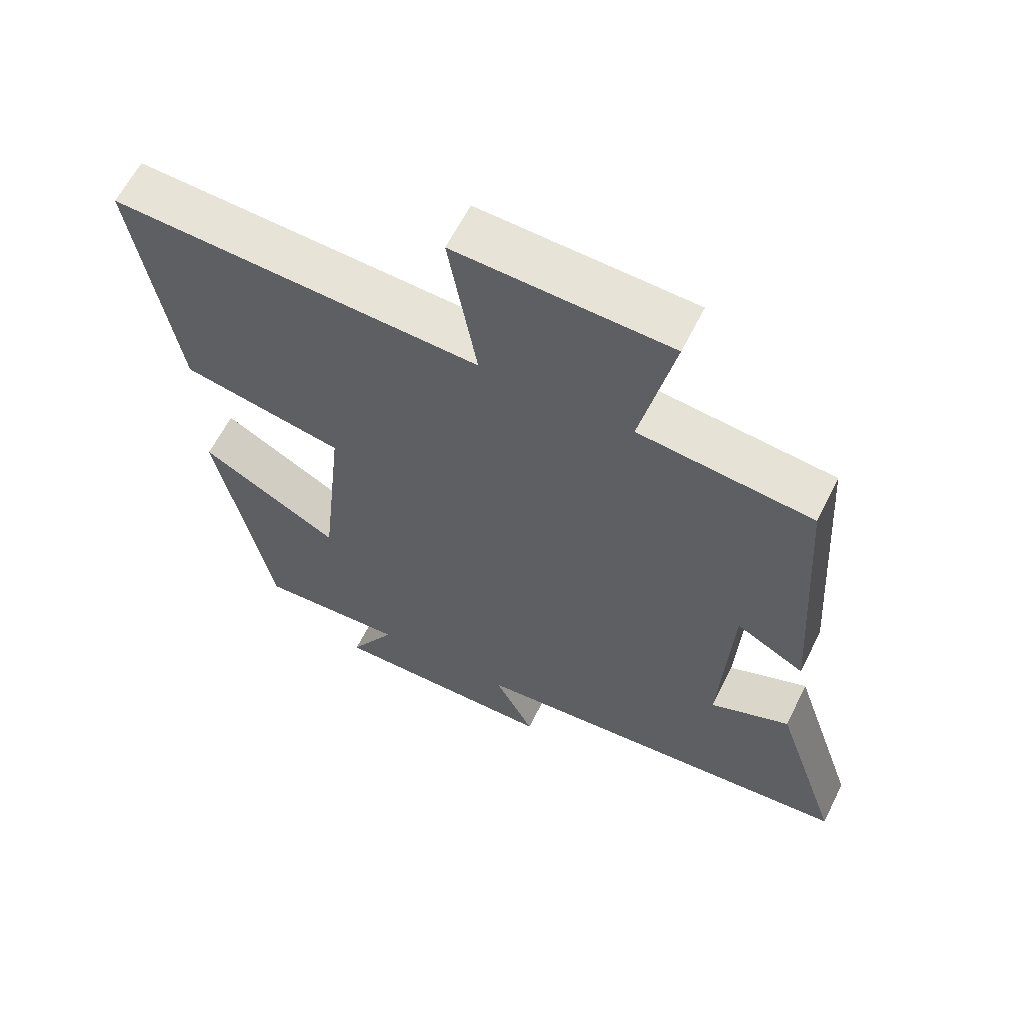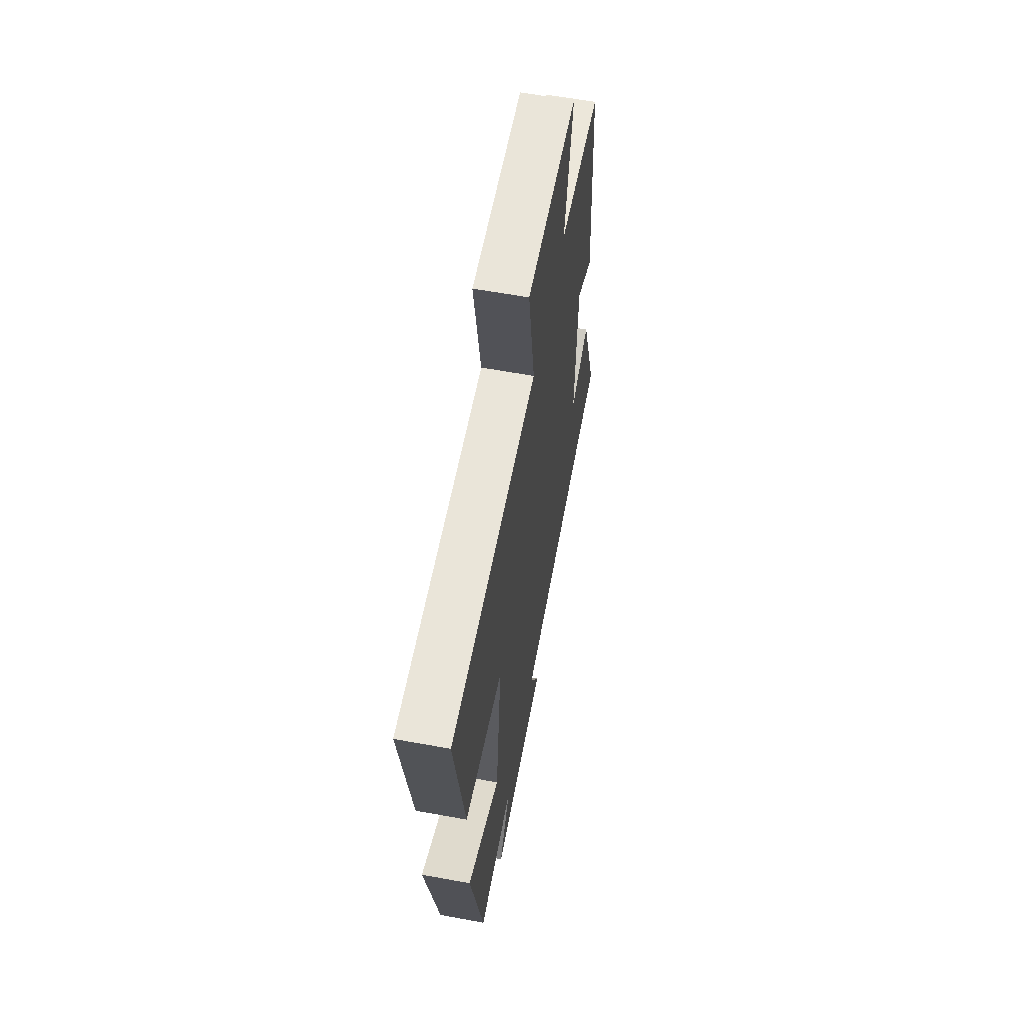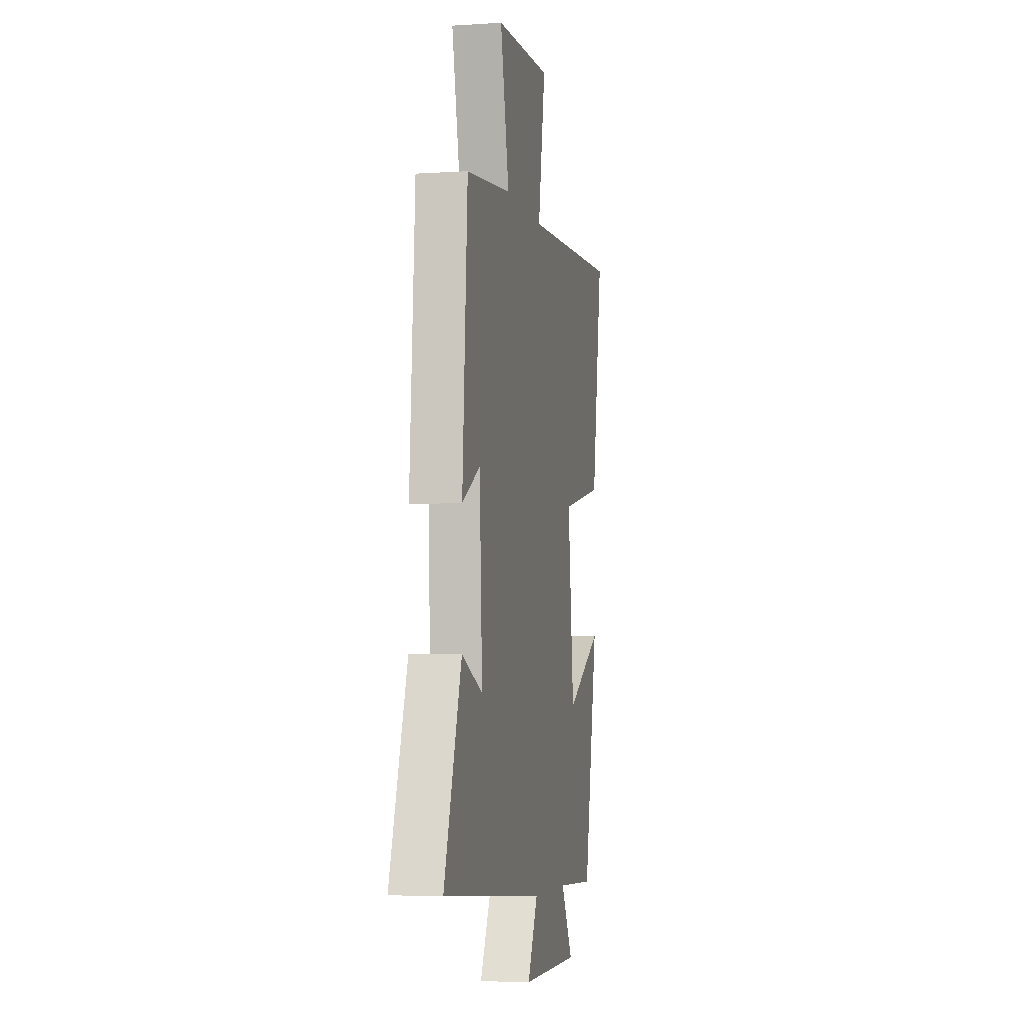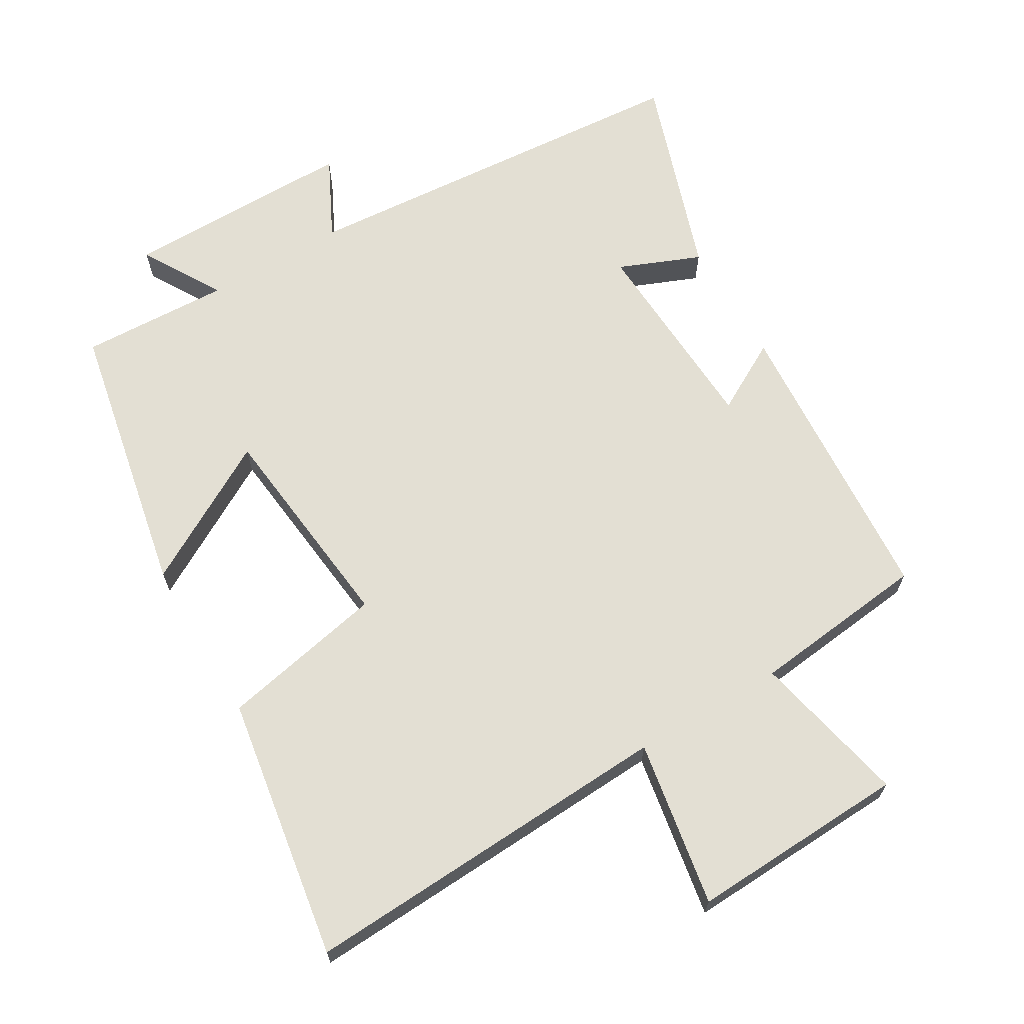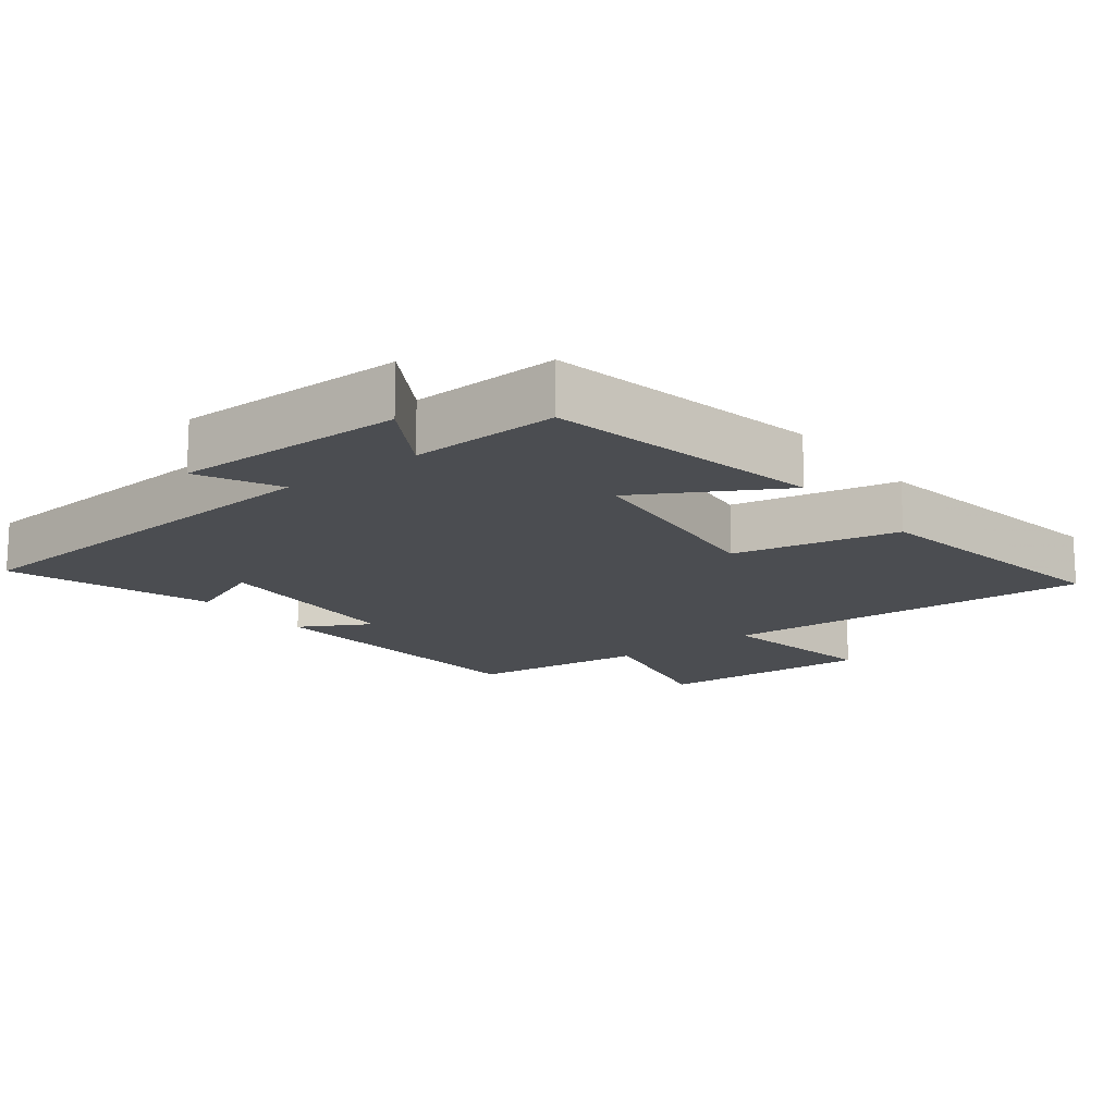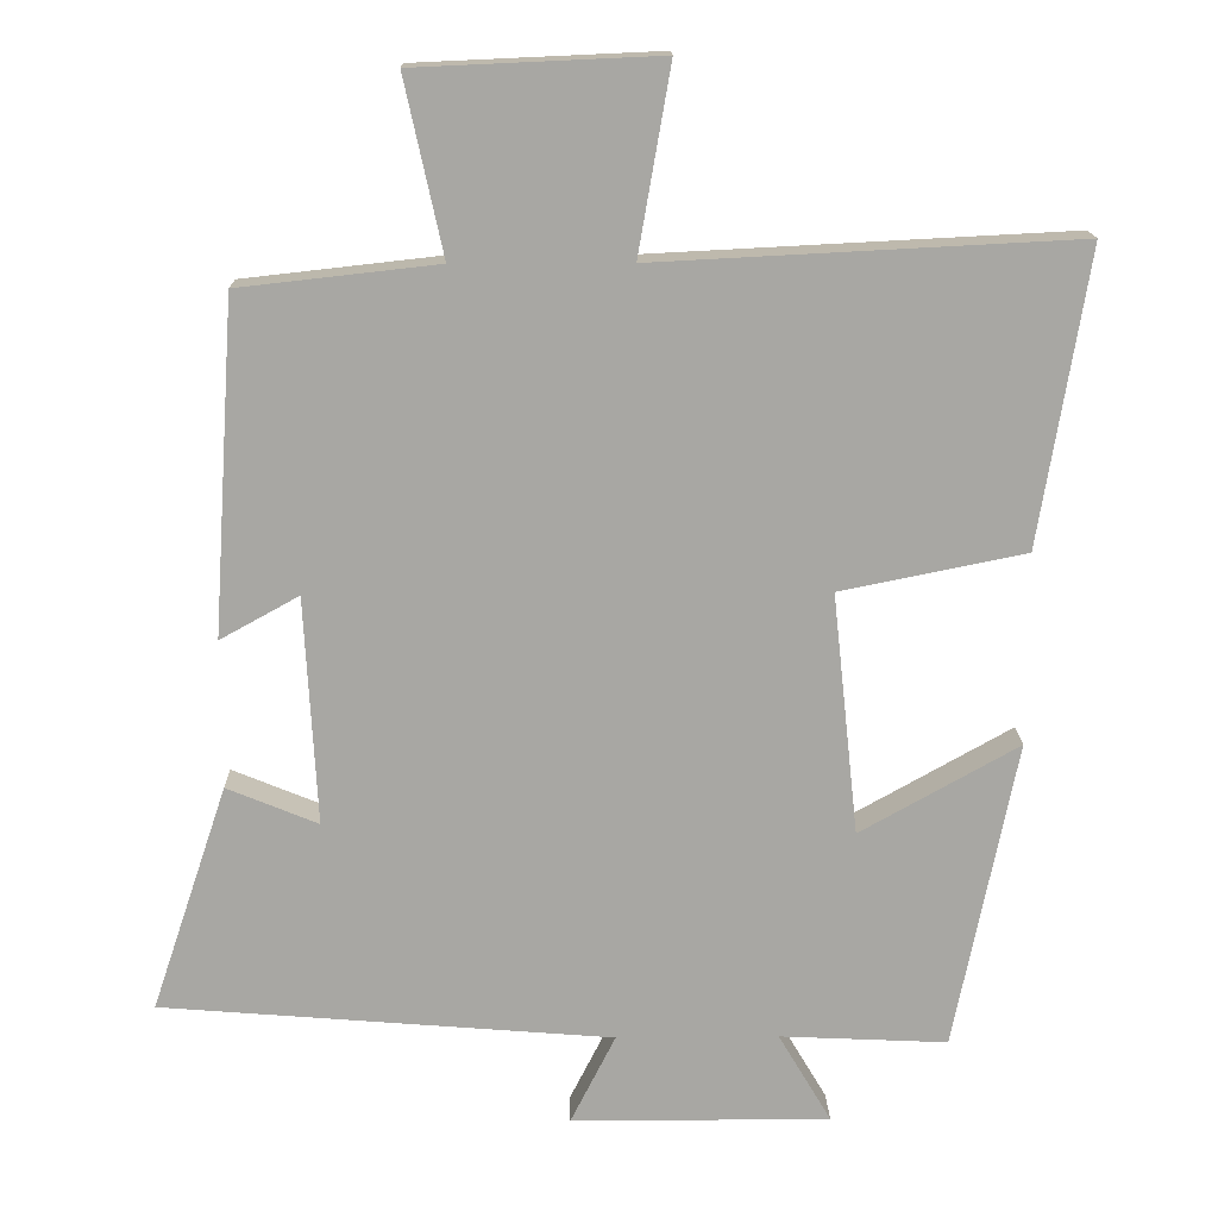
<metadata>
{"format":"obj","ext":"obj","renderer":"f3d","projection":"perspective","resolution":1024,"background":"white","views":[{"elev":61.7,"azim":26.4,"up":"+Z"},{"elev":61.1,"azim":-79.4,"up":"+Z"},{"elev":-4.7,"azim":101.7,"up":"+Z"},{"elev":66.9,"azim":-30.6,"up":"+Y"},{"elev":-15.6,"azim":-142.5,"up":"+Y"},{"elev":15.7,"azim":179.0,"up":"+Z"}]}
</metadata>
<code>
v 0.599 0.07 -0.453
v 0.01 0.07 -0.5
v 0.069 0.07 -0.617
v -0.269 0.07 -0.617
v -0.2 0.07 -0.5
v -0.419 0.07 -0.51
v -0.5 0.07 -0.106
v -0.293 0.07 -0.223
v -0.259 0.07 0.093
v -0.5 0.07 0.142
v -0.563 0.07 0.528
v -0.014 0.07 0.5
v -0.056 0.07 0.743
v 0.262 0.07 0.729
v 0.212 0.07 0.5
v 0.471 0.07 0.471
v 0.5 0.07 0.035
v 0.397 0.07 0.092
v 0.381 0.07 -0.206
v 0.5 0.07 -0.157
v 0.599 0 -0.453
v 0.01 0 -0.5
v 0.069 0 -0.617
v -0.269 0 -0.617
v -0.2 0 -0.5
v -0.419 0 -0.51
v -0.5 0 -0.106
v -0.293 0 -0.223
v -0.259 0 0.093
v -0.5 0 0.142
v -0.563 0 0.528
v -0.014 0 0.5
v -0.056 0 0.743
v 0.262 0 0.729
v 0.212 0 0.5
v 0.471 0 0.471
v 0.5 0 0.035
v 0.397 0 0.092
v 0.381 0 -0.206
v 0.5 0 -0.157
f 19 20 1 2
f 18 19 2
f 15 16 17 18
f 15 18 2
f 12 13 14 15
f 12 15 2
f 9 10 11 12
f 8 9 12 2
f 5 6 7 8
f 5 8 2 3
f 3 4 5
f 22 21 40 39
f 22 39 38
f 38 37 36 35
f 22 38 35
f 35 34 33 32
f 22 35 32
f 32 31 30 29
f 22 32 29 28
f 28 27 26 25
f 23 22 28 25
f 25 24 23
f 1 21 22 2
f 2 22 23 3
f 3 23 24 4
f 4 24 25 5
f 5 25 26 6
f 6 26 27 7
f 7 27 28 8
f 8 28 29 9
f 9 29 30 10
f 10 30 31 11
f 11 31 32 12
f 12 32 33 13
f 13 33 34 14
f 14 34 35 15
f 15 35 36 16
f 16 36 37 17
f 17 37 38 18
f 18 38 39 19
f 19 39 40 20
f 20 40 21 1

</code>
